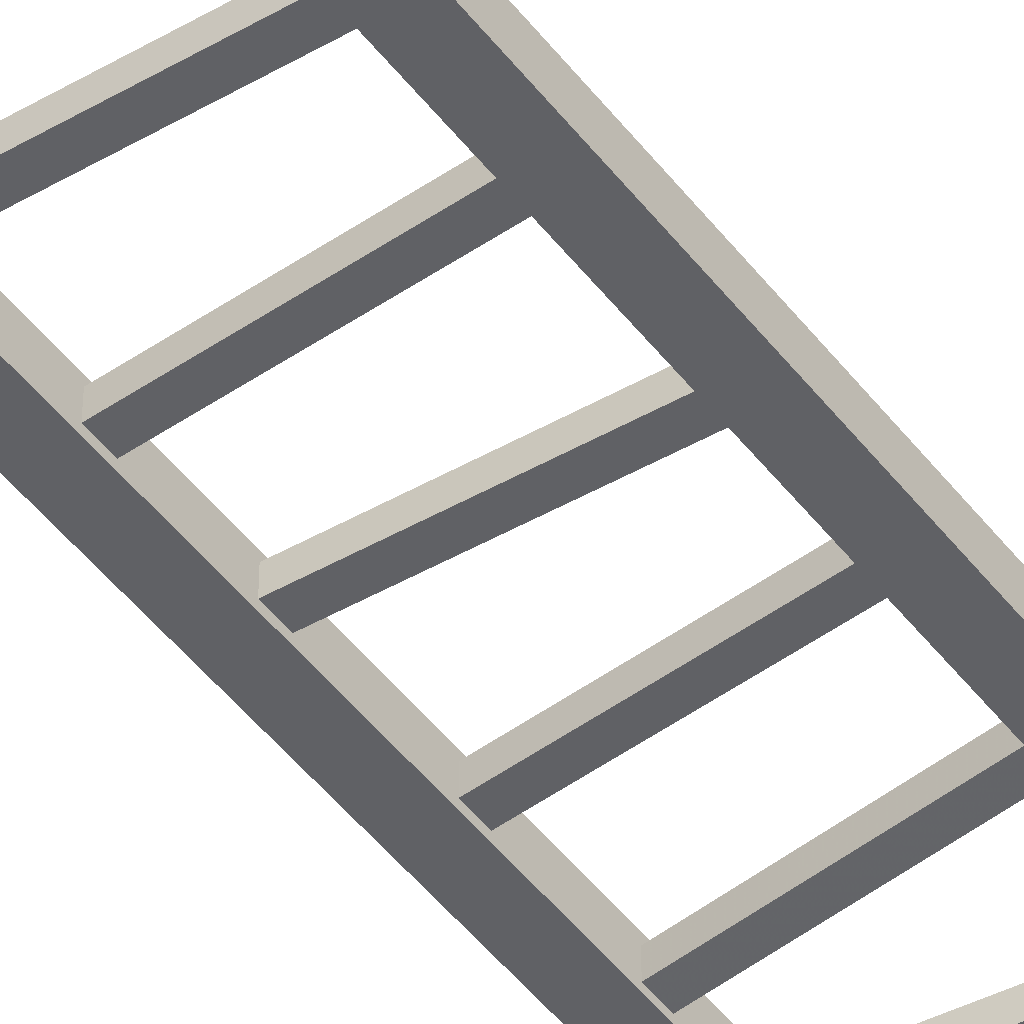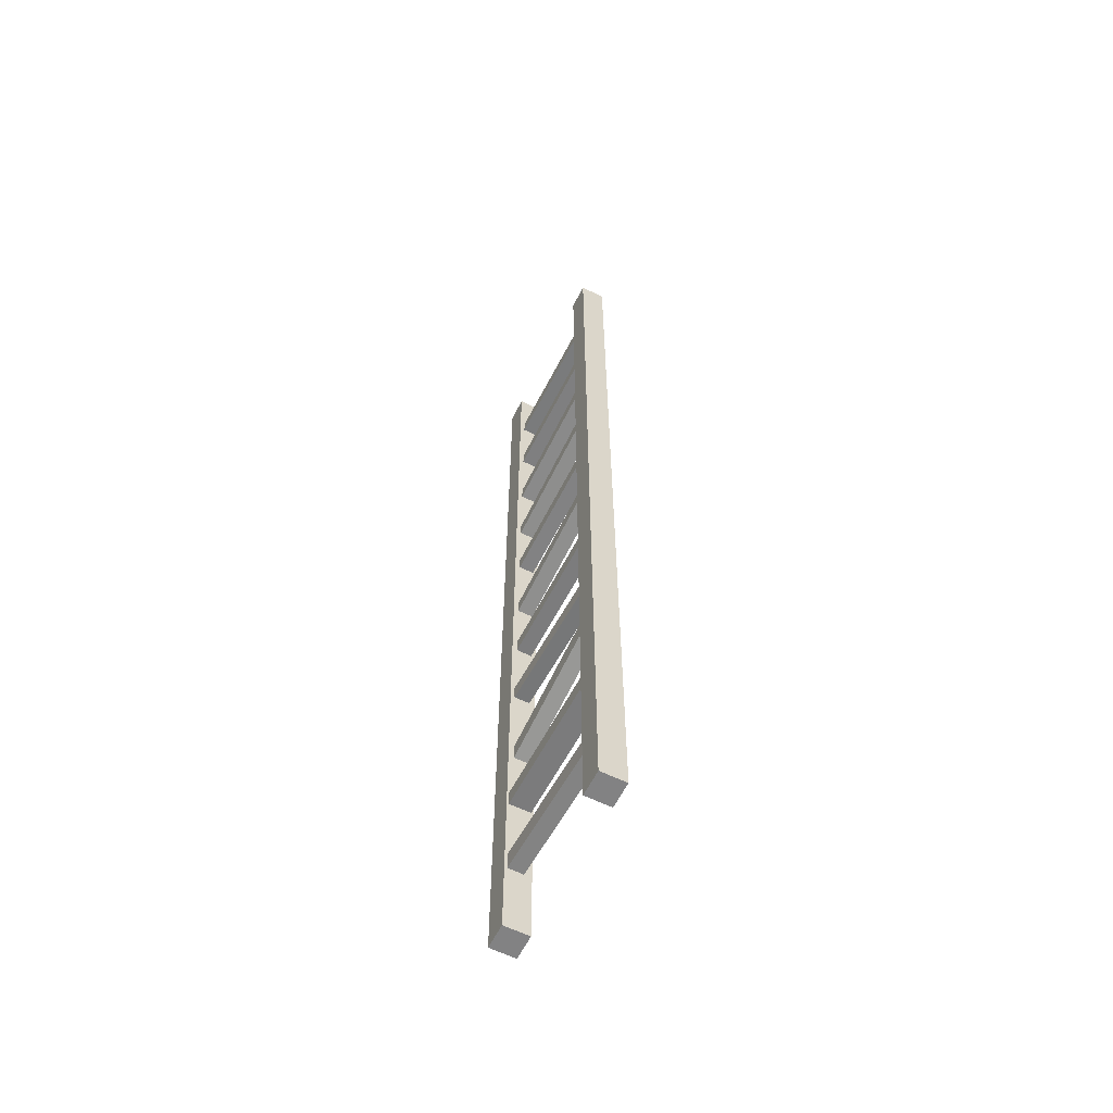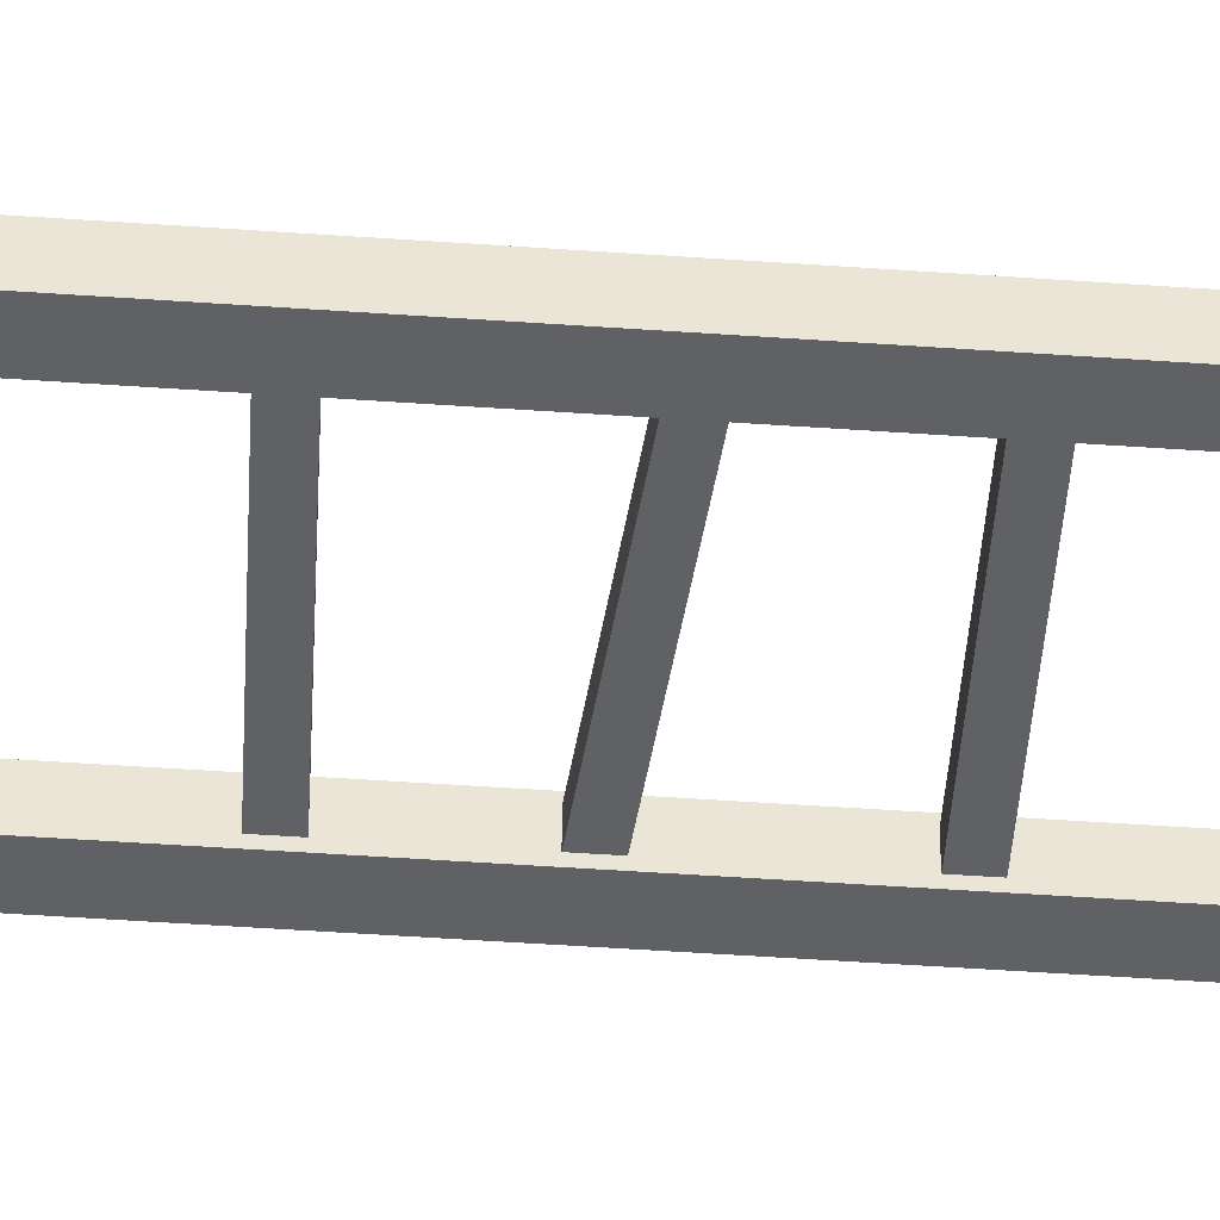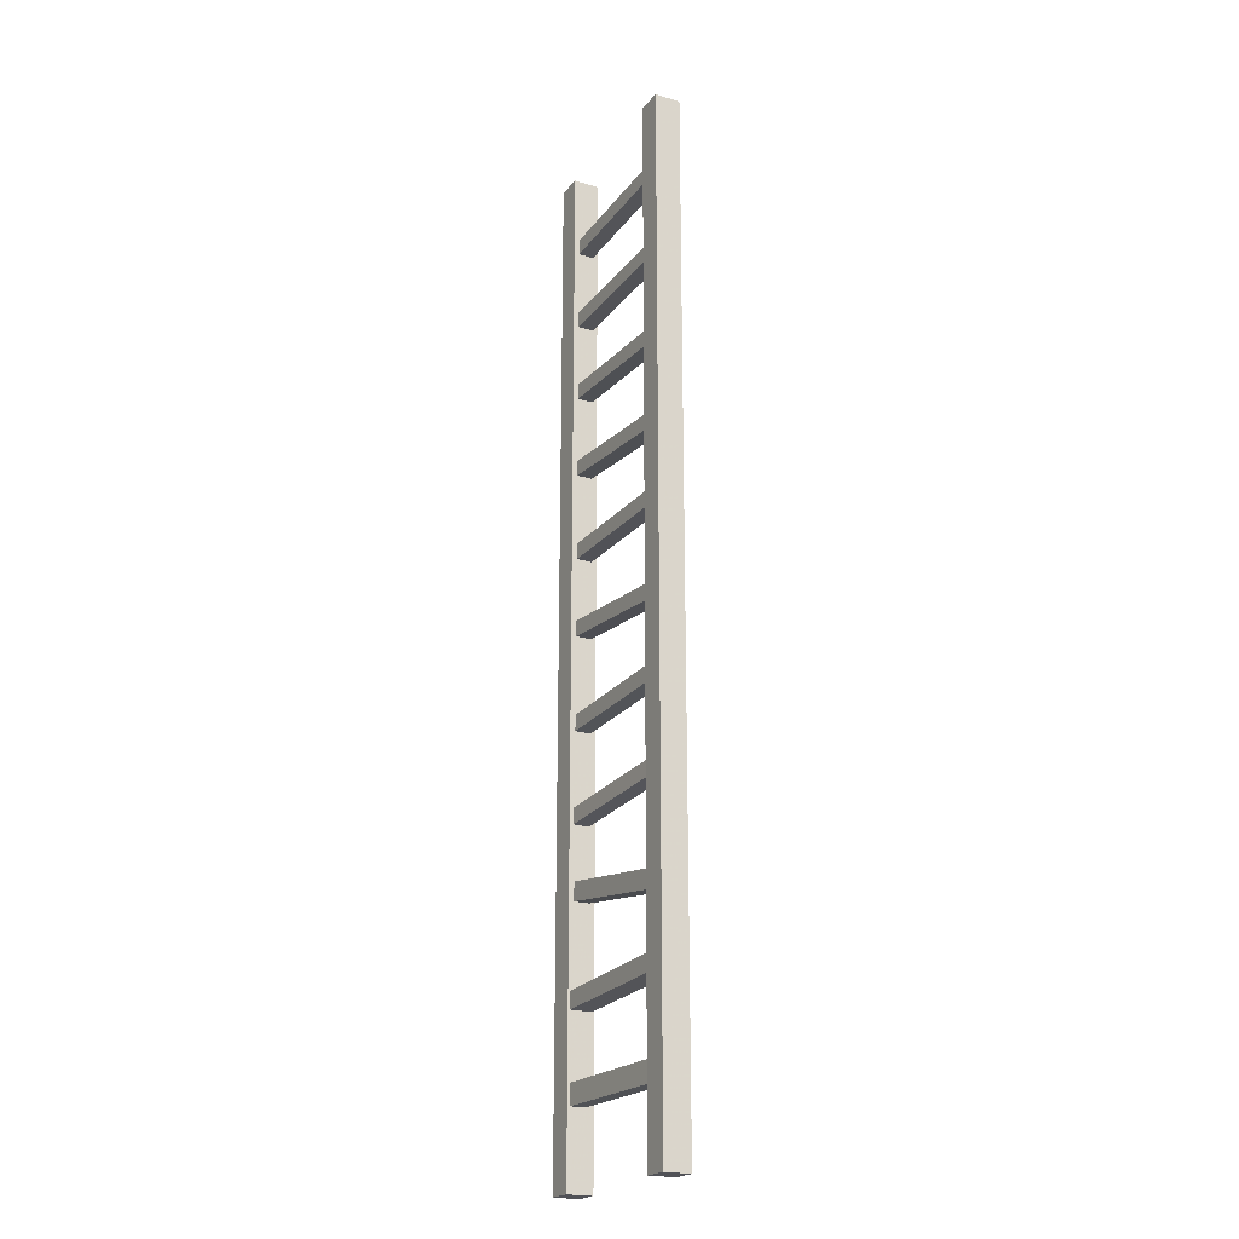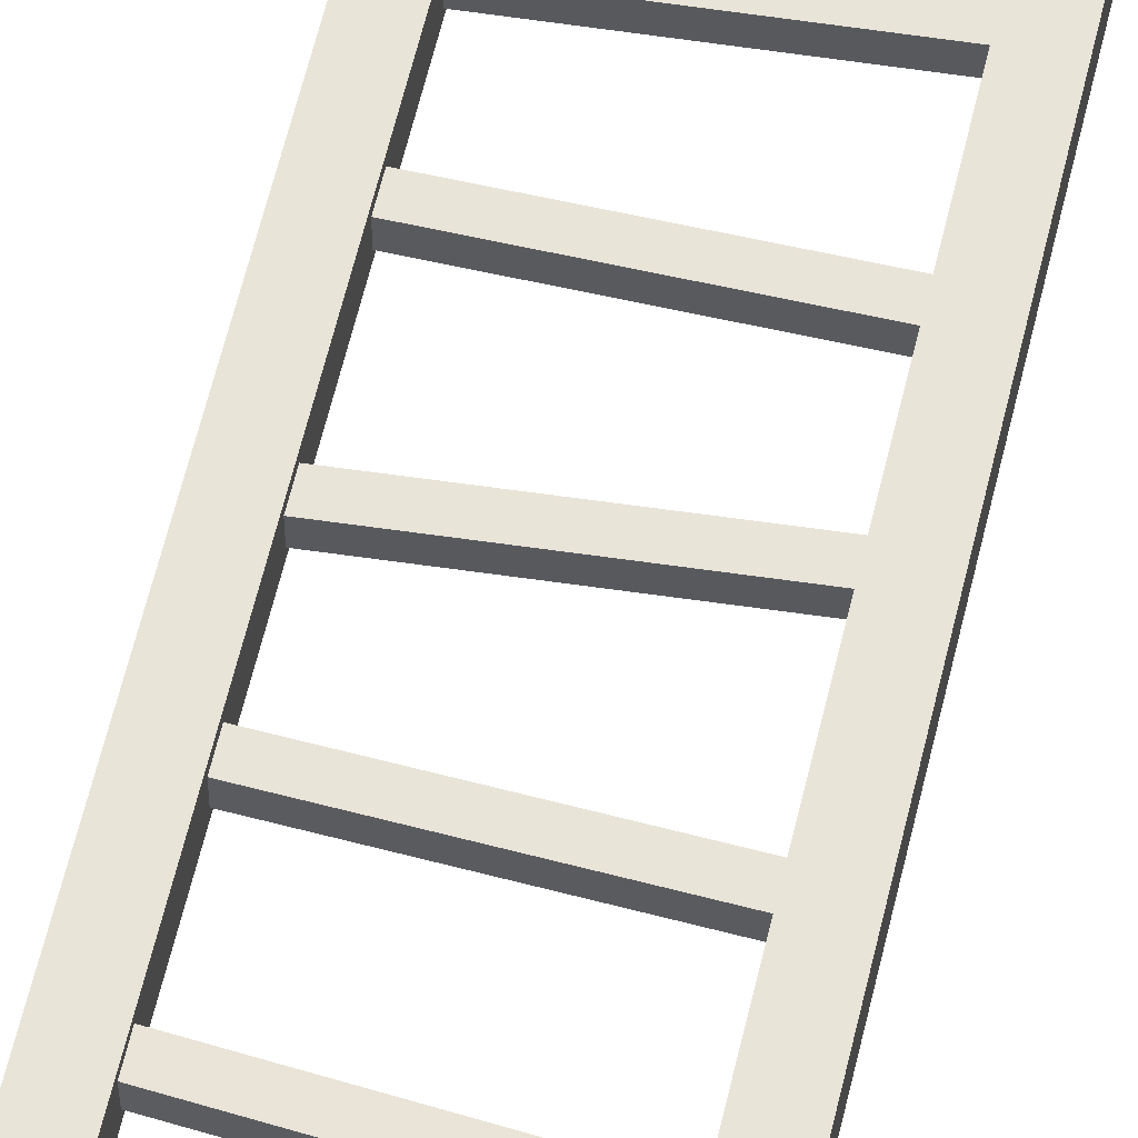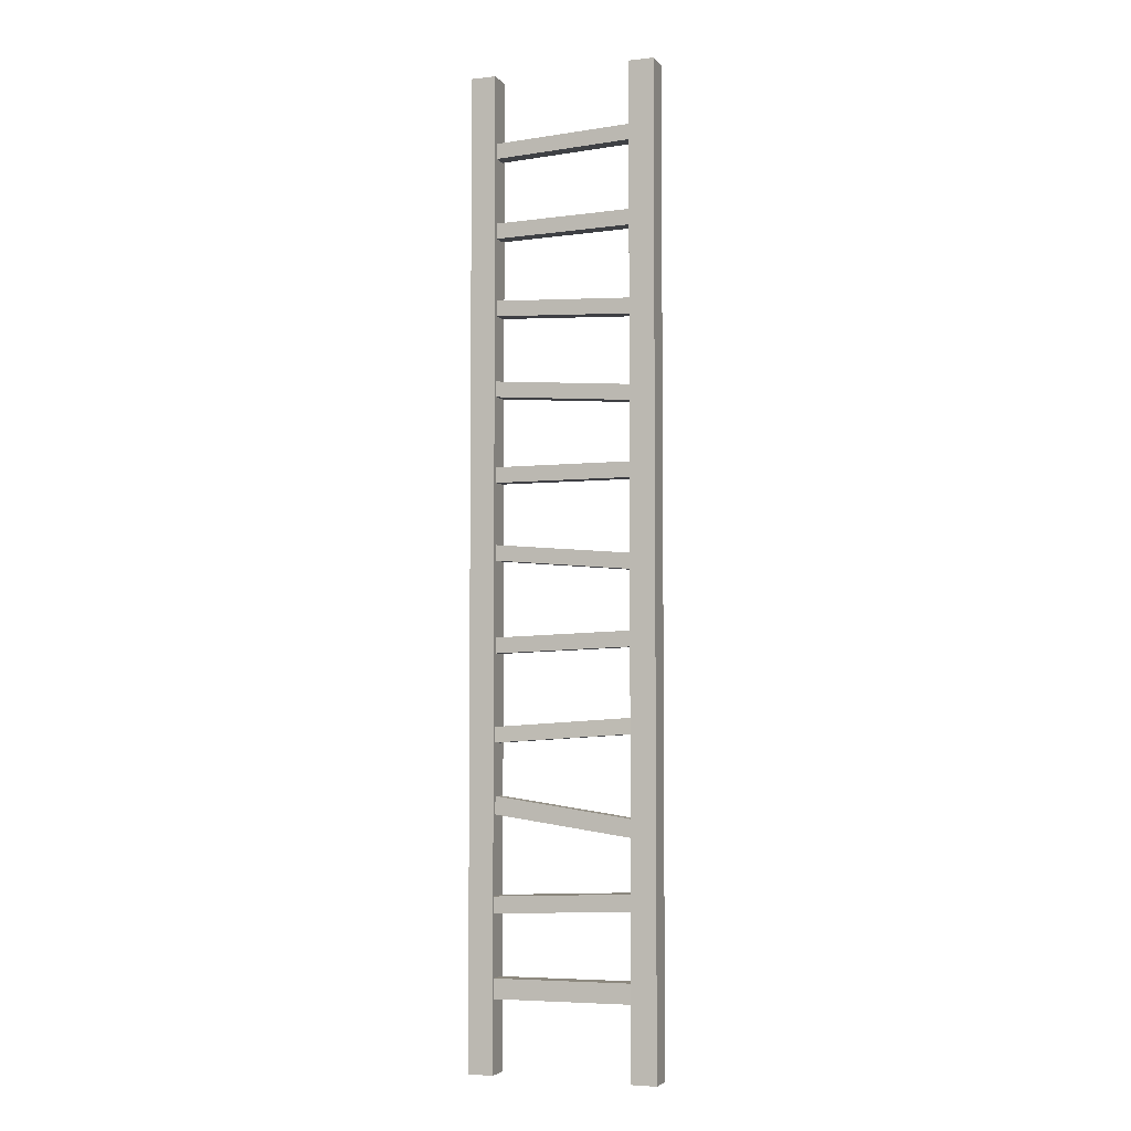
<metadata>
{"format":"obj","ext":"obj","renderer":"f3d","projection":"perspective","resolution":1024,"background":"white","views":[{"elev":-50.0,"azim":-143.5,"up":"+Z"},{"elev":-60.8,"azim":63.4,"up":"+Y"},{"elev":-47.3,"azim":85.4,"up":"+Z"},{"elev":-21.4,"azim":-118.1,"up":"+Y"},{"elev":60.0,"azim":13.2,"up":"+Z"},{"elev":-4.4,"azim":-160.0,"up":"+Y"}]}
</metadata>
<code>
v -9.289 8.862 1.242
v 9.339 8.786 0.6594
v -9.281 11.25 1.198
v 9.347 11.17 0.6155
v -9.339 11.21 -0.6594
v 9.289 11.14 -1.242
v -9.347 8.828 -0.6155
v 9.281 8.752 -1.198
v -9.641 19.42 1.289
v 9.556 18.6 1.289
v -9.556 21.4 1.289
v 9.641 20.58 1.289
v -9.556 21.4 -1.289
v 9.641 20.58 -1.289
v -9.641 19.42 -1.289
v 9.556 18.6 -1.289
v -8.346 27.72 0.9295
v 8.649 30.16 0.9295
v -8.649 29.84 0.9295
v 8.346 32.28 0.9295
v -8.649 29.84 -0.9295
v 8.346 32.28 -0.9295
v -8.346 27.72 -0.9295
v 8.649 30.16 -0.9295
v -8.613 39.6 1.039
v 8.52 38.51 0.7853
v -8.495 41.45 1.073
v 8.638 40.37 0.8198
v -8.52 41.49 -0.7853
v 8.613 40.4 -1.039
v -8.638 39.63 -0.8198
v 8.495 38.55 -1.073
v -8.613 49.69 0.9295
v 8.546 49.07 0.9295
v -8.546 51.55 0.9295
v 8.613 50.93 0.9295
v -8.546 51.55 -0.9295
v 8.613 50.93 -0.9295
v -8.613 49.69 -0.9295
v 8.546 49.07 -0.9295
v -8.477 58.67 0.9295
v 8.632 60.1 0.9295
v -8.632 60.52 0.9295
v 8.477 61.95 0.9295
v -8.632 60.52 -0.9295
v 8.477 61.95 -0.9295
v -8.477 58.67 -0.9295
v 8.632 60.1 -0.9295
v -8.585 69.38 0.9295
v 8.585 69.38 0.9295
v -8.585 71.24 0.9295
v 8.585 71.24 0.9295
v -8.585 71.24 -0.9295
v 8.585 71.24 -0.9295
v -8.585 69.38 -0.9295
v 8.585 69.38 -0.9295
v -11.54 79.13 1.537
v -8.463 79.13 1.537
v -11.54 79.13 -1.537
v -8.463 79.13 -1.537
v -8.463 118.7 1.537
v -11.54 118.7 1.537
v -11.54 118.7 -1.537
v -8.463 118.7 -1.537
v 8.463 79.13 1.537
v 11.54 79.13 1.537
v 8.463 79.13 -1.537
v 11.54 79.13 -1.537
v 8.463 118.7 1.537
v 8.463 118.7 -1.537
v 11.54 118.7 -1.537
v 11.54 118.7 1.537
v -11.54 0 1.537
v -8.463 0 1.537
v -11.54 0 -1.537
v -8.463 0 -1.537
v -8.463 39.57 1.537
v -11.54 39.57 1.537
v -11.54 39.57 -1.537
v -8.463 39.57 -1.537
v 8.463 0 1.537
v 11.54 0 1.537
v 8.463 0 -1.537
v 11.54 0 -1.537
v 8.463 39.57 1.537
v 8.463 39.57 -1.537
v 11.54 39.57 -1.537
v 11.54 39.57 1.537
v -8.49 78.42 0.9295
v 8.63 79.72 0.9295
v -8.63 80.28 0.9295
v 8.49 81.58 0.9295
v -8.63 80.28 -0.9295
v 8.49 81.58 -0.9295
v -8.49 78.42 -0.9295
v 8.63 79.72 -0.9295
v -8.602 99.25 0.9295
v 8.564 98.89 0.9295
v -8.564 101.1 0.9295
v 8.602 100.8 0.9295
v -8.564 101.1 -0.9295
v 8.602 100.8 -0.9295
v -8.602 99.25 -0.9295
v 8.564 98.89 -0.9295
v -8.53 88.66 0.9295
v 8.619 89.48 0.9295
v -8.619 90.52 0.9295
v 8.53 91.34 0.9295
v -8.619 90.52 -0.9295
v 8.53 91.34 -0.9295
v -8.53 88.66 -0.9295
v 8.619 89.48 -0.9295
v -8.618 109.5 0.9295
v 8.535 108.7 0.9295
v -8.535 111.3 0.9295
v 8.618 110.5 0.9295
v -8.535 111.3 -0.9295
v 8.618 110.5 -0.9295
v -8.618 109.5 -0.9295
v 8.535 108.7 -0.9295
f 1 2 4 3
f 3 4 6 5
f 5 6 8 7
f 7 8 2 1
f 9 10 12 11
f 11 12 14 13
f 13 14 16 15
f 15 16 10 9
f 17 18 20 19
f 19 20 22 21
f 21 22 24 23
f 23 24 18 17
f 25 26 28 27
f 27 28 30 29
f 29 30 32 31
f 31 32 26 25
f 33 34 36 35
f 35 36 38 37
f 37 38 40 39
f 39 40 34 33
f 41 42 44 43
f 43 44 46 45
f 45 46 48 47
f 47 48 42 41
f 49 50 52 51
f 51 52 54 53
f 53 54 56 55
f 55 56 50 49
f 57 58 61 62
f 63 64 60 59
f 59 60 58 57
f 58 60 64 61
f 59 57 62 63
f 65 66 72 69
f 70 71 68 67
f 67 68 66 65
f 66 68 71 72
f 67 65 69 70
f 73 74 77 78
f 79 80 76 75
f 75 76 74 73
f 74 76 80 77
f 75 73 78 79
f 78 77 58 57
f 79 78 57 59
f 59 60 80 79
f 77 80 60 58
f 81 82 88 85
f 86 87 84 83
f 83 84 82 81
f 82 84 87 88
f 83 81 85 86
f 86 85 65 67
f 67 68 87 86
f 88 87 68 66
f 85 88 66 65
f 89 90 92 91
f 91 92 94 93
f 93 94 96 95
f 95 96 90 89
f 97 98 100 99
f 99 100 102 101
f 101 102 104 103
f 103 104 98 97
f 105 106 108 107
f 107 108 110 109
f 109 110 112 111
f 111 112 106 105
f 113 114 116 115
f 115 116 118 117
f 117 118 120 119
f 119 120 114 113
f 63 62 61 64
f 70 69 72 71

</code>
